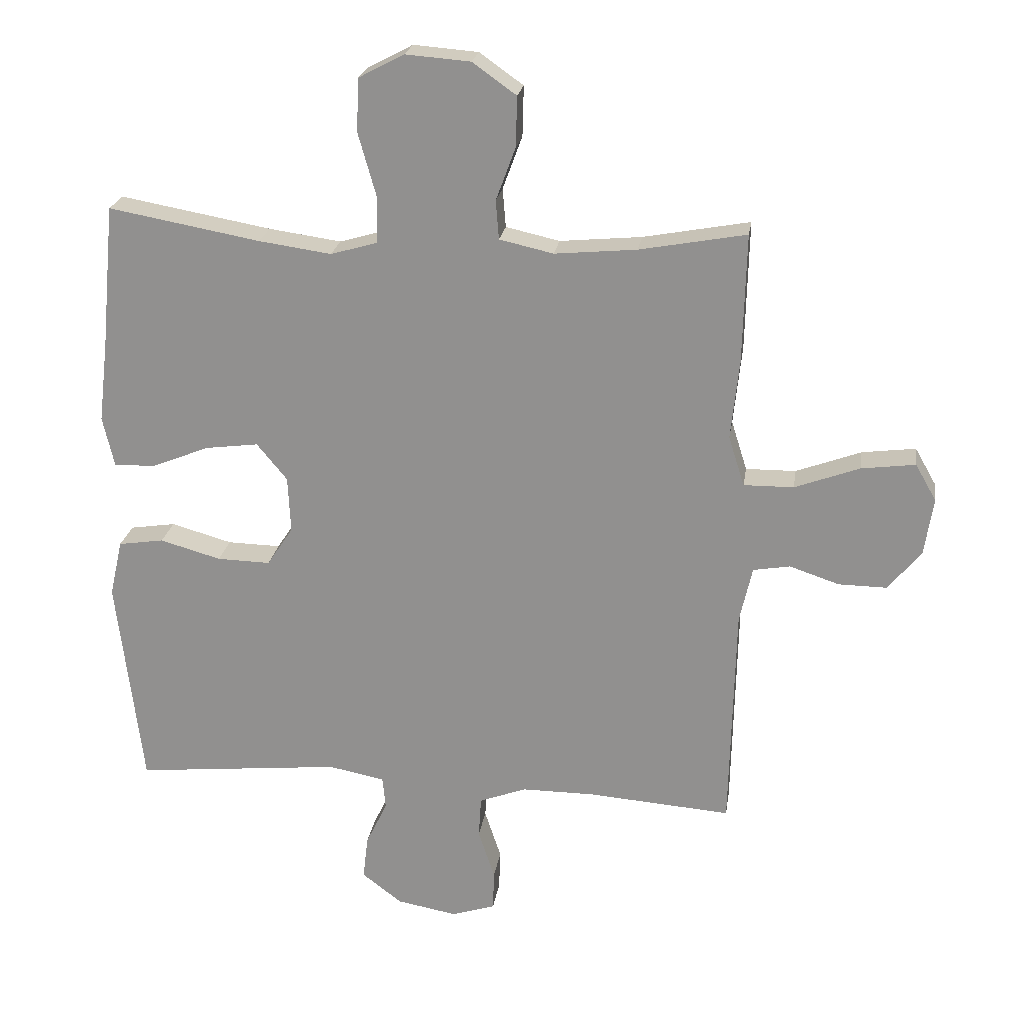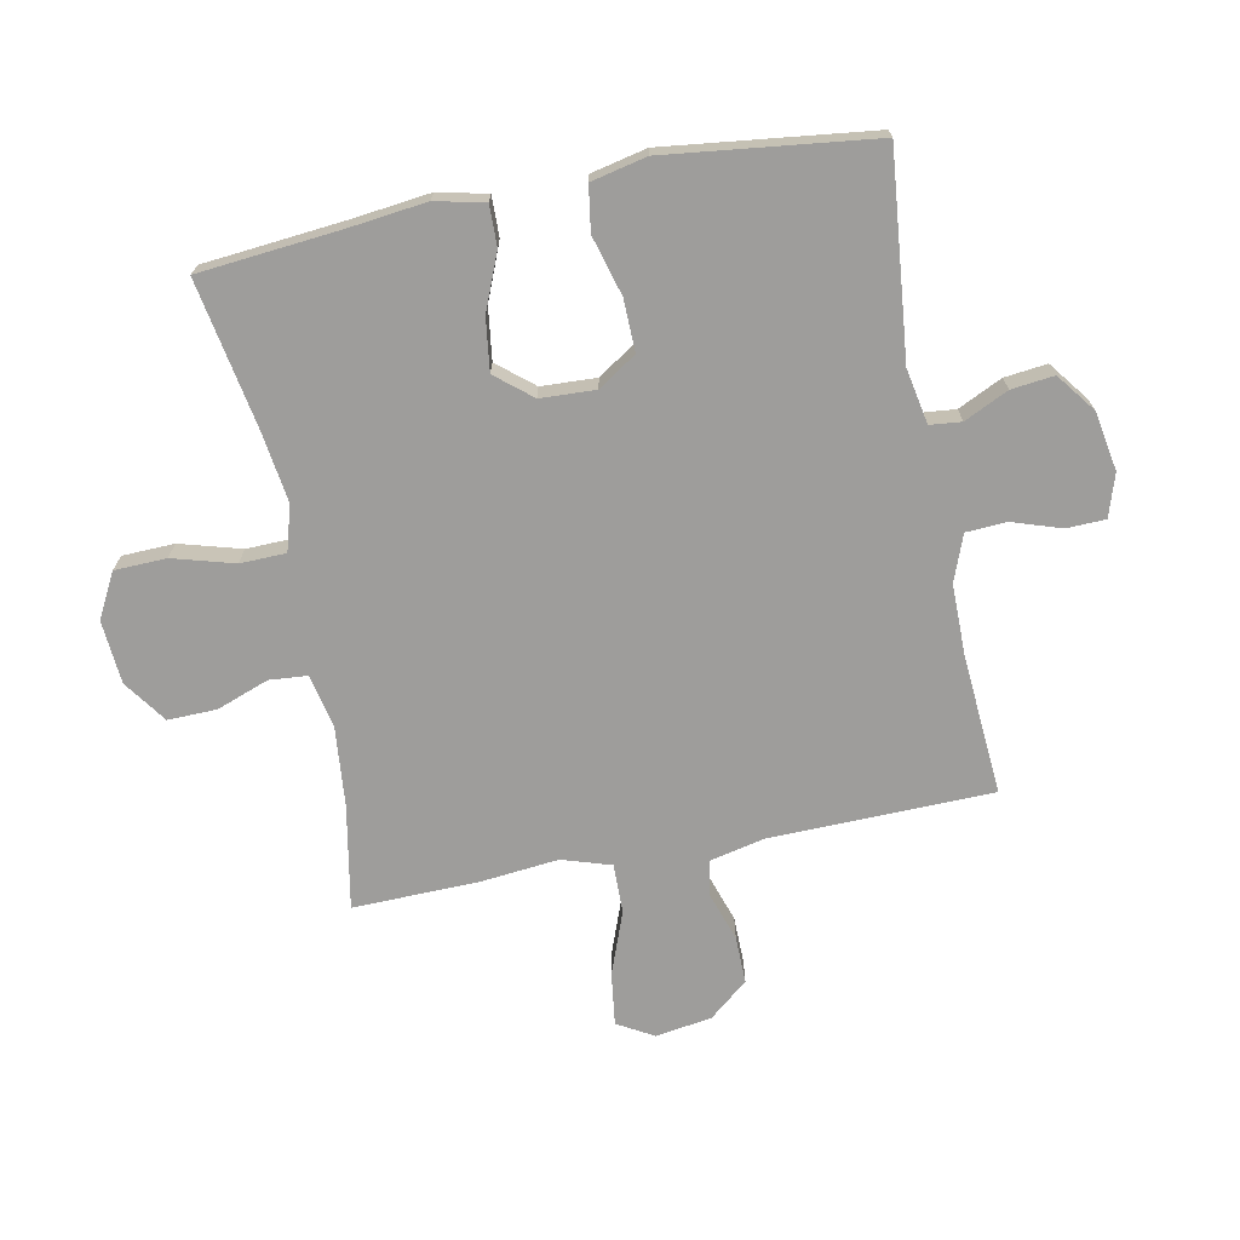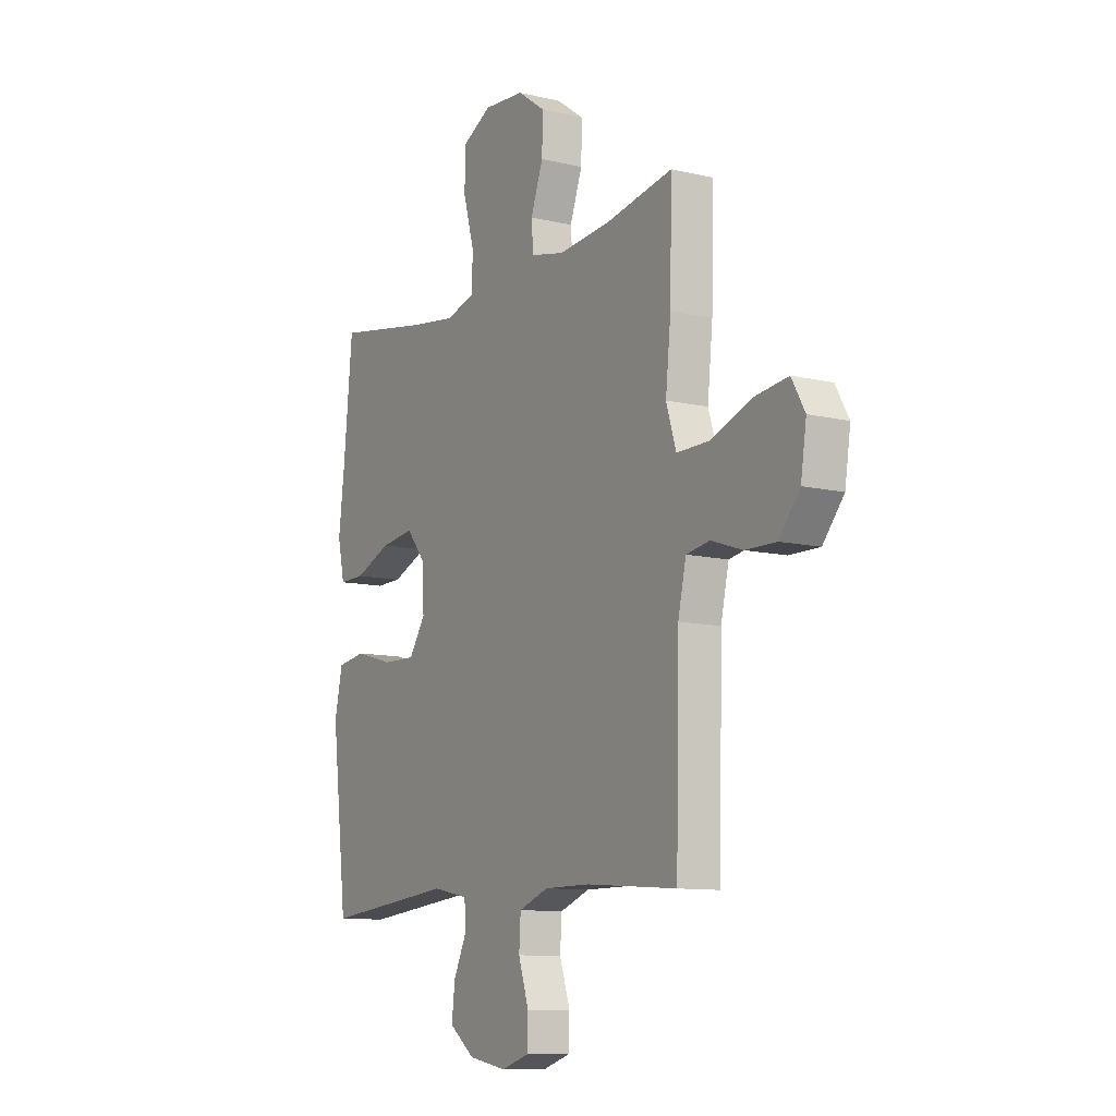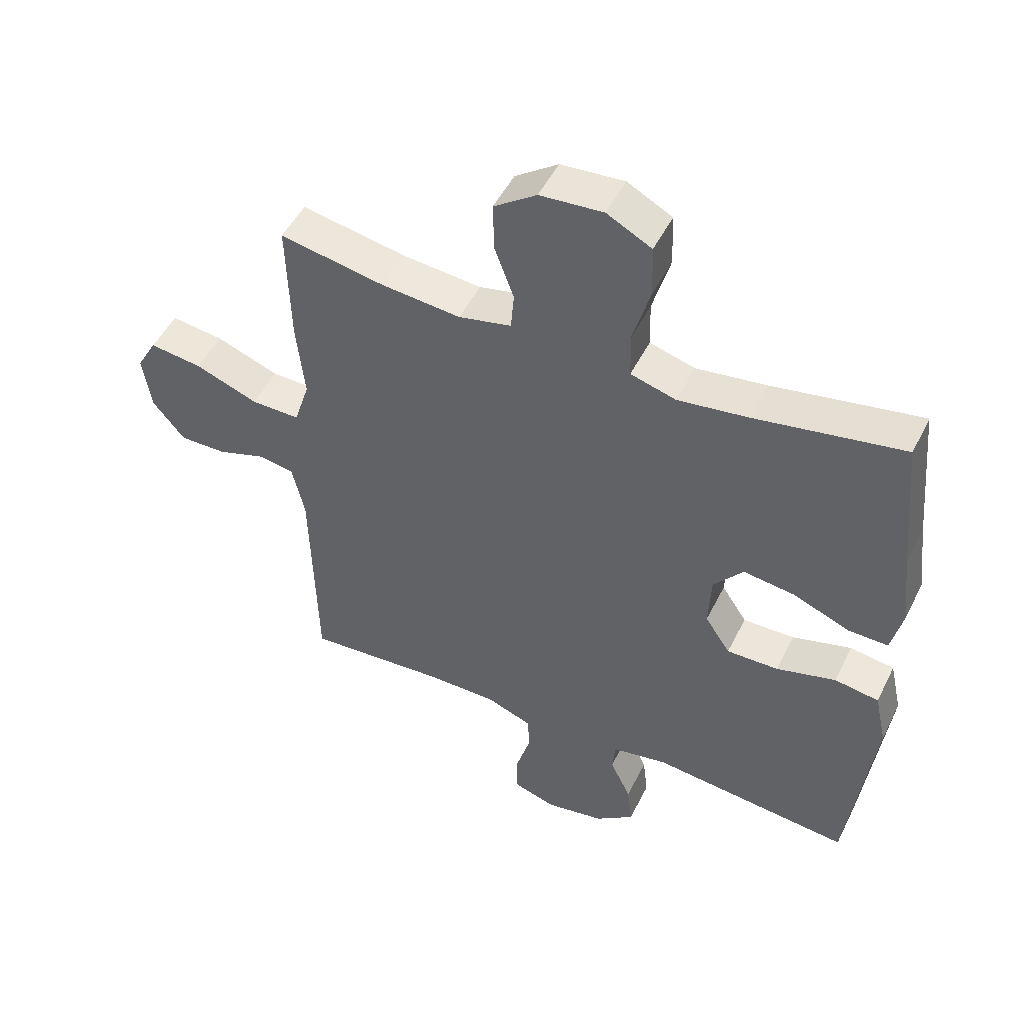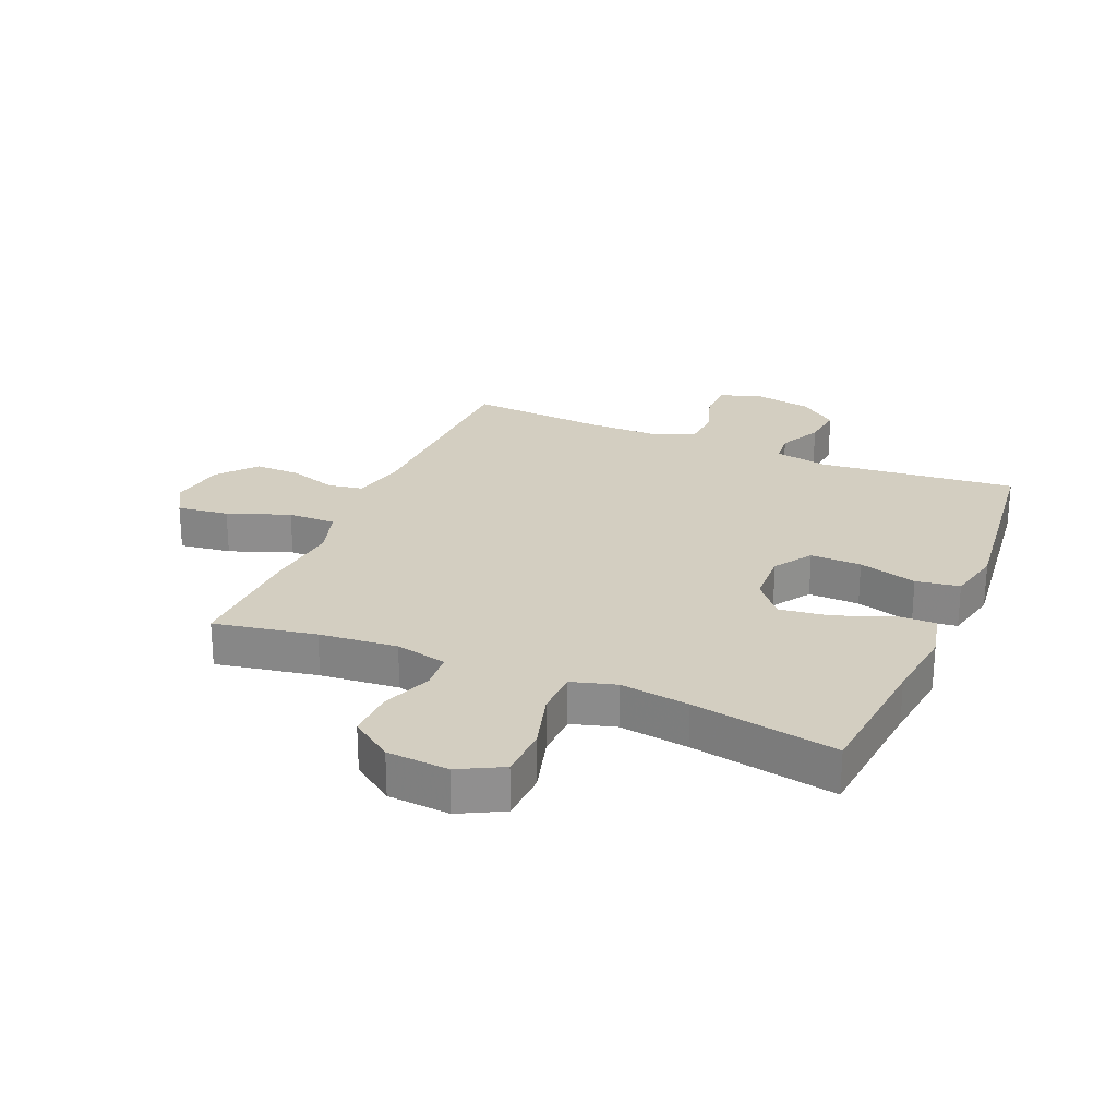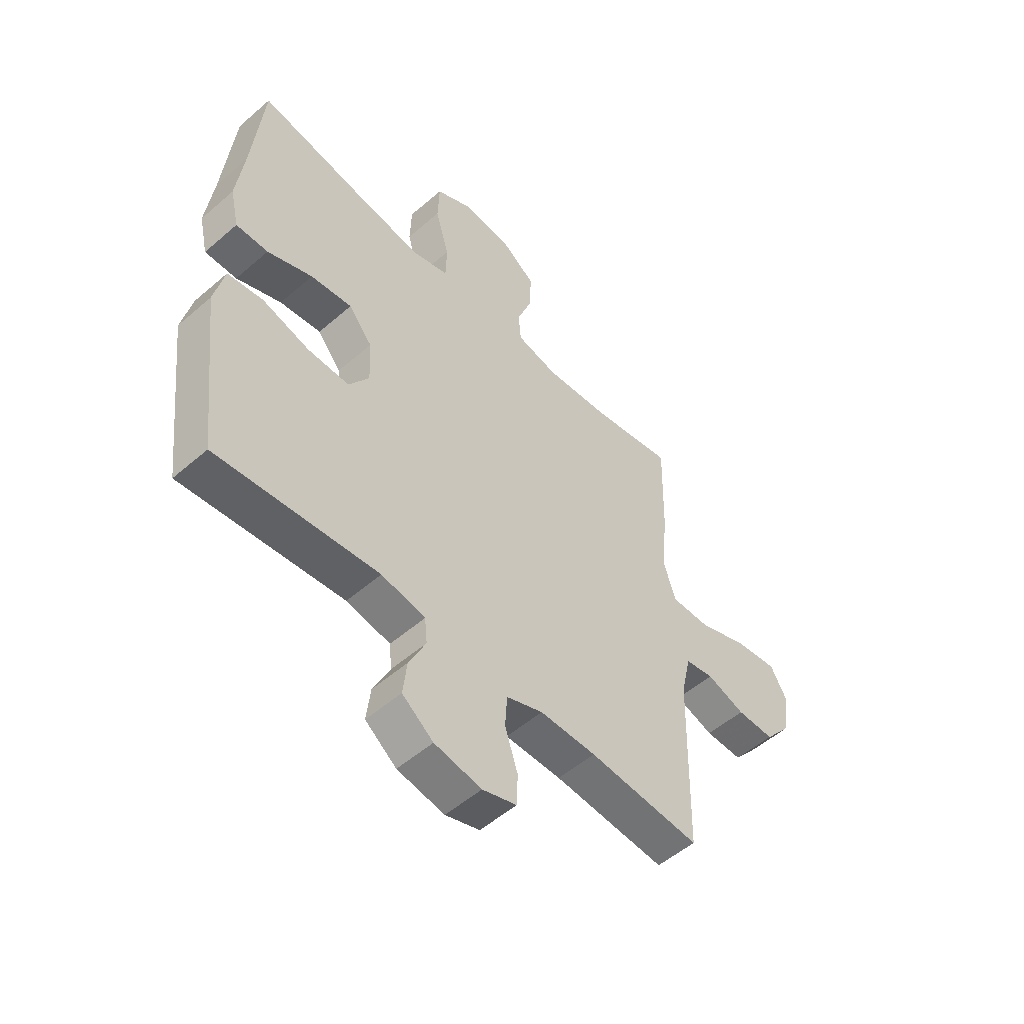
<metadata>
{"format":"obj","ext":"obj","renderer":"f3d","projection":"perspective","resolution":1024,"background":"white","views":[{"elev":22.7,"azim":-171.5,"up":"+Z"},{"elev":-70.6,"azim":101.1,"up":"+Y"},{"elev":-10.5,"azim":-120.9,"up":"+Z"},{"elev":49.8,"azim":25.8,"up":"+Z"},{"elev":25.0,"azim":23.0,"up":"+Y"},{"elev":-53.0,"azim":132.9,"up":"+Z"}]}
</metadata>
<code>
v -0.5 0.07 0.5
v -0.332 0.07 0.469
v -0.203 0.07 0.457
v -0.118 0.07 0.476
v -0.113 0.07 0.537
v -0.144 0.07 0.621
v -0.146 0.07 0.7
v -0.077 0.07 0.749
v 0.025 0.07 0.757
v 0.097 0.07 0.719
v 0.1 0.07 0.635
v 0.072 0.07 0.536
v 0.074 0.07 0.462
v 0.147 0.07 0.441
v 0.261 0.07 0.457
v 0.5 0.07 0.5
v 0.522 0.07 0.271
v 0.537 0.07 0.146
v 0.519 0.07 0.067
v 0.454 0.07 0.068
v 0.363 0.07 0.105
v 0.279 0.07 0.116
v 0.231 0.07 0.058
v 0.227 0.07 -0.031
v 0.268 0.07 -0.093
v 0.352 0.07 -0.091
v 0.448 0.07 -0.064
v 0.52 0.07 -0.075
v 0.54 0.07 -0.165
v 0.524 0.07 -0.299
v 0.5 0.07 -0.5
v 0.174 0.07 -0.467
v 0.085 0.07 -0.484
v 0.08 0.07 -0.535
v 0.114 0.07 -0.606
v 0.122 0.07 -0.675
v 0.059 0.07 -0.723
v -0.036 0.07 -0.74
v -0.105 0.07 -0.718
v -0.107 0.07 -0.655
v -0.081 0.07 -0.576
v -0.085 0.07 -0.511
v -0.159 0.07 -0.483
v -0.273 0.07 -0.483
v -0.5 0.07 -0.5
v -0.508 0.07 -0.142
v -0.528 0.07 -0.053
v -0.586 0.07 -0.043
v -0.664 0.07 -0.069
v -0.74 0.07 -0.07
v -0.792 0.07 -0.007
v -0.806 0.07 0.084
v -0.773 0.07 0.142
v -0.688 0.07 0.131
v -0.586 0.07 0.093
v -0.507 0.07 0.092
v -0.482 0.07 0.171
v -0.495 0.07 0.296
v -0.5 0 0.5
v -0.332 0 0.469
v -0.203 0 0.457
v -0.118 0 0.476
v -0.113 0 0.537
v -0.144 0 0.621
v -0.146 0 0.7
v -0.077 0 0.749
v 0.025 0 0.757
v 0.097 0 0.719
v 0.1 0 0.635
v 0.072 0 0.536
v 0.074 0 0.462
v 0.147 0 0.441
v 0.261 0 0.457
v 0.5 0 0.5
v 0.522 0 0.271
v 0.537 0 0.146
v 0.519 0 0.067
v 0.454 0 0.068
v 0.363 0 0.105
v 0.279 0 0.116
v 0.231 0 0.058
v 0.227 0 -0.031
v 0.268 0 -0.093
v 0.352 0 -0.091
v 0.448 0 -0.064
v 0.52 0 -0.075
v 0.54 0 -0.165
v 0.524 0 -0.299
v 0.5 0 -0.5
v 0.174 0 -0.467
v 0.085 0 -0.484
v 0.08 0 -0.535
v 0.114 0 -0.606
v 0.122 0 -0.675
v 0.059 0 -0.723
v -0.036 0 -0.74
v -0.105 0 -0.718
v -0.107 0 -0.655
v -0.081 0 -0.576
v -0.085 0 -0.511
v -0.159 0 -0.483
v -0.273 0 -0.483
v -0.5 0 -0.5
v -0.508 0 -0.142
v -0.528 0 -0.053
v -0.586 0 -0.043
v -0.664 0 -0.069
v -0.74 0 -0.07
v -0.792 0 -0.007
v -0.806 0 0.084
v -0.773 0 0.142
v -0.688 0 0.131
v -0.586 0 0.093
v -0.507 0 0.092
v -0.482 0 0.171
v -0.495 0 0.296
f 57 58 1 2
f 56 57 2 3
f 53 54 55
f 52 53 55
f 51 52 55
f 50 51 55
f 49 50 55
f 48 49 55
f 47 48 55 56
f 56 3 4
f 47 56 4
f 46 47 4
f 44 45 46 4
f 39 40 41
f 38 39 41
f 37 38 41
f 36 37 41
f 35 36 41
f 34 35 41
f 33 34 41 42
f 32 33 42 43
f 30 31 32
f 32 43 44
f 30 32 44
f 29 30 44
f 28 29 44
f 27 28 44
f 26 27 44
f 19 20 21
f 18 19 21
f 17 18 21
f 17 21 22
f 16 17 22
f 15 16 22
f 14 15 22 23
f 10 11 12
f 9 10 12
f 8 9 12
f 7 8 12
f 6 7 12
f 5 6 12
f 4 5 12 13
f 14 23 24
f 13 14 24
f 4 13 24
f 44 4 24
f 44 24 25
f 25 26 44
f 60 59 116 115
f 61 60 115 114
f 113 112 111
f 113 111 110
f 113 110 109
f 113 109 108
f 113 108 107
f 113 107 106
f 114 113 106 105
f 62 61 114
f 62 114 105
f 62 105 104
f 62 104 103 102
f 99 98 97
f 99 97 96
f 99 96 95
f 99 95 94
f 99 94 93
f 99 93 92
f 100 99 92 91
f 101 100 91 90
f 90 89 88
f 102 101 90
f 102 90 88
f 102 88 87
f 102 87 86
f 102 86 85
f 102 85 84
f 79 78 77
f 79 77 76
f 79 76 75
f 80 79 75
f 80 75 74
f 80 74 73
f 81 80 73 72
f 70 69 68
f 70 68 67
f 70 67 66
f 70 66 65
f 70 65 64
f 70 64 63
f 71 70 63 62
f 82 81 72
f 82 72 71
f 82 71 62
f 82 62 102
f 83 82 102
f 102 84 83
f 1 59 60 2
f 2 60 61 3
f 3 61 62 4
f 4 62 63 5
f 5 63 64 6
f 6 64 65 7
f 7 65 66 8
f 8 66 67 9
f 9 67 68 10
f 10 68 69 11
f 11 69 70 12
f 12 70 71 13
f 13 71 72 14
f 14 72 73 15
f 15 73 74 16
f 16 74 75 17
f 17 75 76 18
f 18 76 77 19
f 19 77 78 20
f 20 78 79 21
f 21 79 80 22
f 22 80 81 23
f 23 81 82 24
f 24 82 83 25
f 25 83 84 26
f 26 84 85 27
f 27 85 86 28
f 28 86 87 29
f 29 87 88 30
f 30 88 89 31
f 31 89 90 32
f 32 90 91 33
f 33 91 92 34
f 34 92 93 35
f 35 93 94 36
f 36 94 95 37
f 37 95 96 38
f 38 96 97 39
f 39 97 98 40
f 40 98 99 41
f 41 99 100 42
f 42 100 101 43
f 43 101 102 44
f 44 102 103 45
f 45 103 104 46
f 46 104 105 47
f 47 105 106 48
f 48 106 107 49
f 49 107 108 50
f 50 108 109 51
f 51 109 110 52
f 52 110 111 53
f 53 111 112 54
f 54 112 113 55
f 55 113 114 56
f 56 114 115 57
f 57 115 116 58
f 58 116 59 1

</code>
